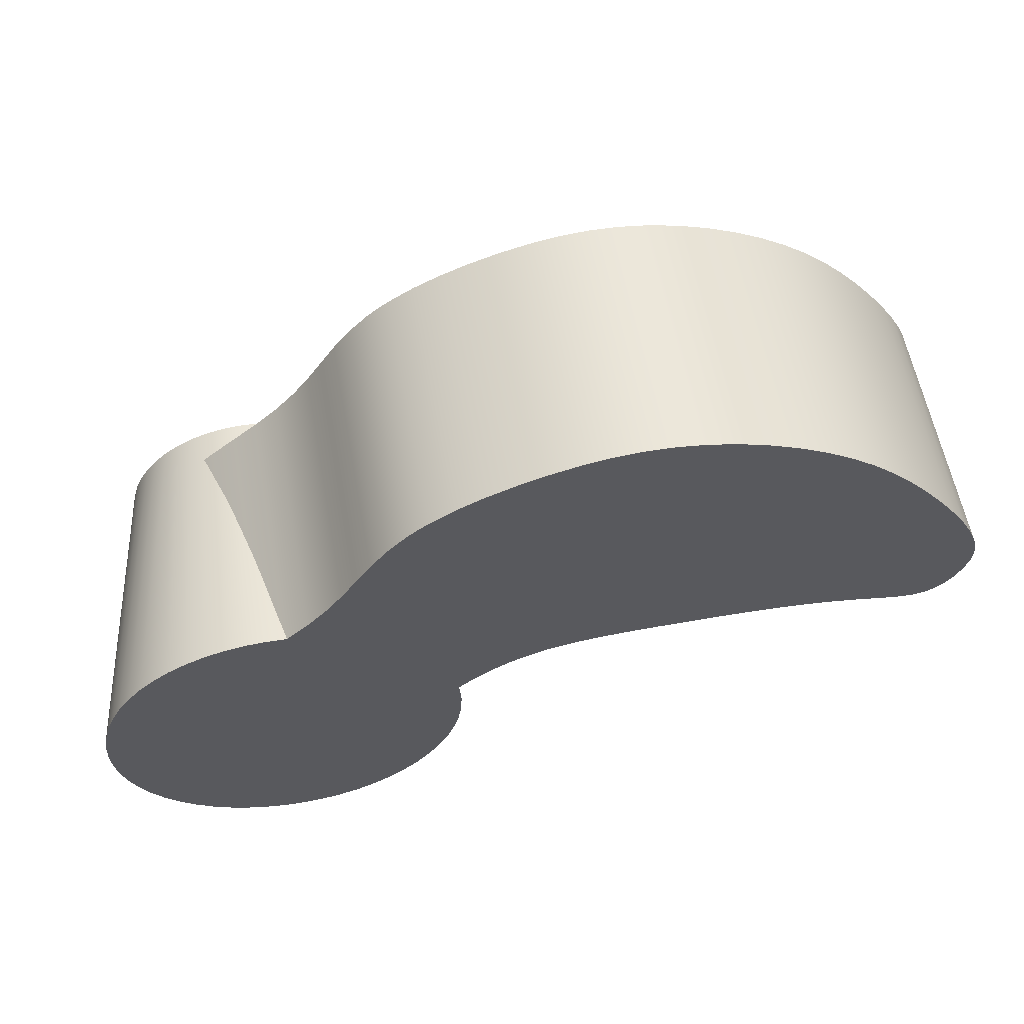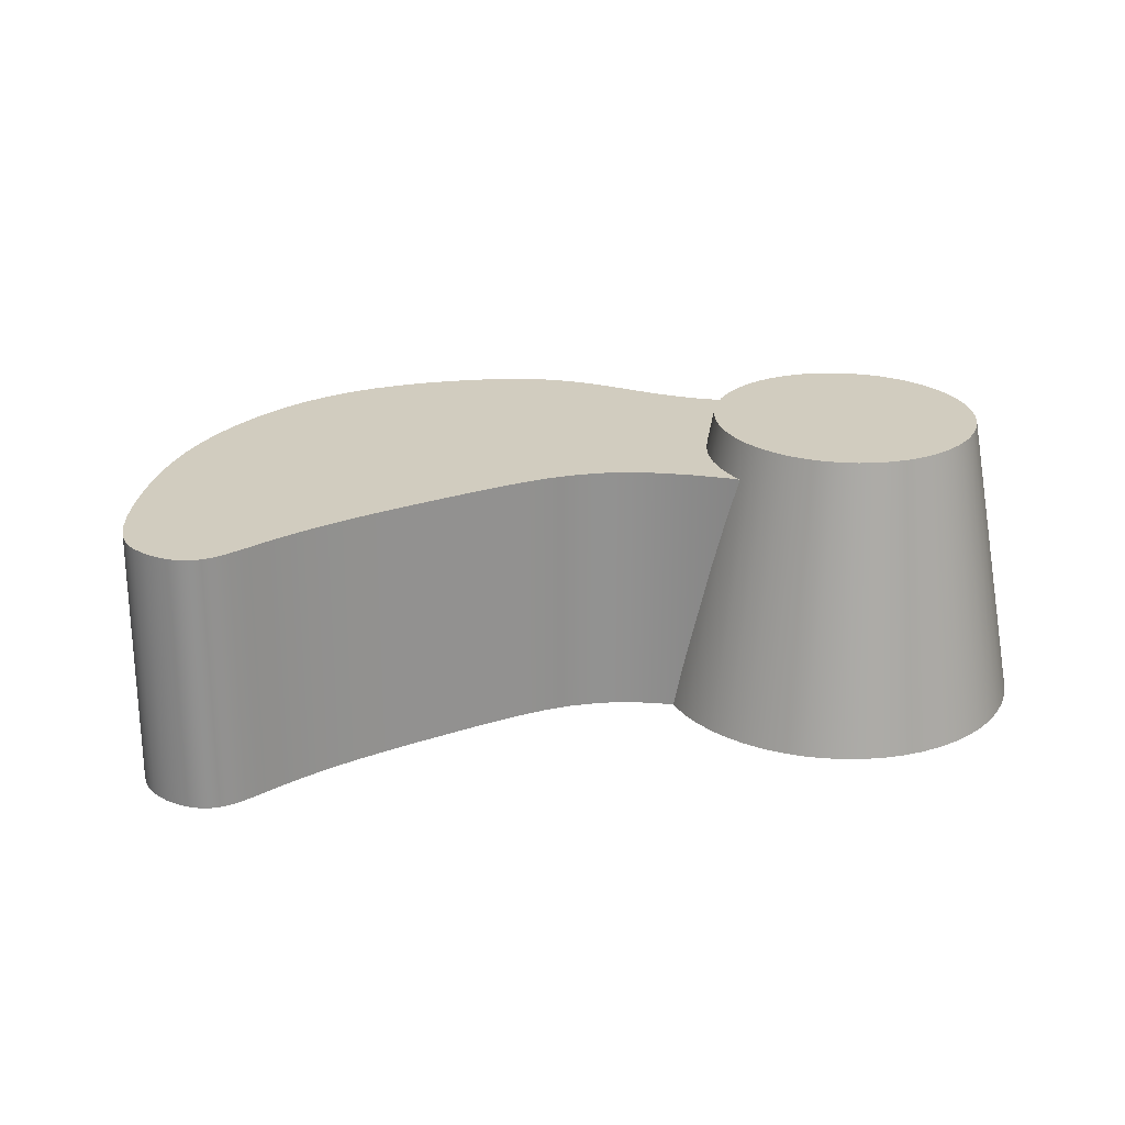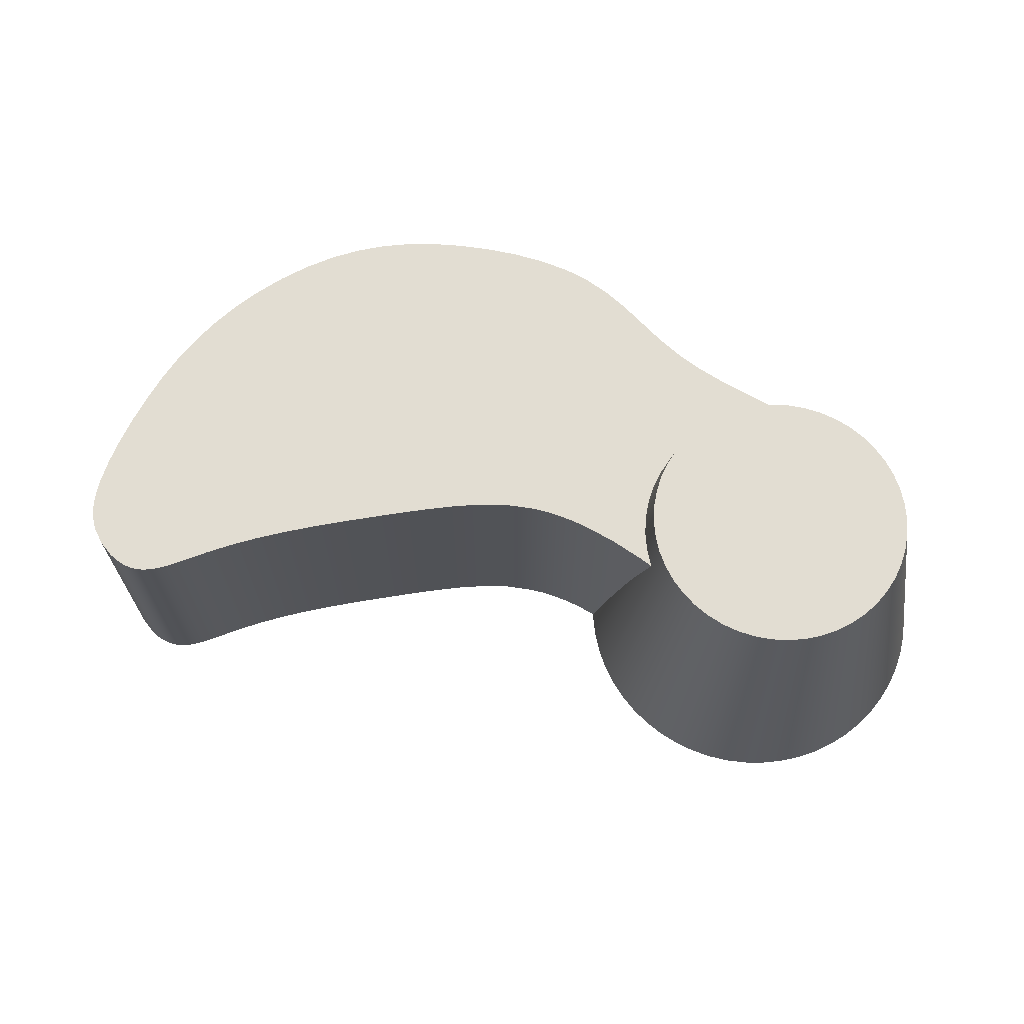
<metadata>
{"format":"obj","ext":"obj","renderer":"f3d","projection":"perspective","resolution":1024,"background":"white","views":[{"elev":57.4,"azim":-10.1,"up":"+Z"},{"elev":24.1,"azim":149.1,"up":"+Y"},{"elev":68.1,"azim":169.8,"up":"+Y"}]}
</metadata>
<code>
v 1.099 0 -1.134
v -1.18 0 1.218
v -1.18 3.5 1.218
v 1.099 3.5 -1.134
v -1.18 0 1.218
v -0.8284 0 1.577
v -0.4681 0 1.899
v -0.112 0 2.195
v 0.2244 0 2.478
v 0.5273 0 2.759
v 0.7895 0 3.049
v 1.014 0 3.351
v 1.216 0 3.659
v 1.417 0 3.965
v 1.638 0 4.258
v 1.895 0 4.528
v 2.04 0 4.653
v 2.195 0 4.77
v 2.535 0 4.982
v 2.903 0 5.165
v 3.287 0 5.321
v 3.677 0 5.451
v 4.066 0 5.553
v 4.455 0 5.623
v 4.845 0 5.656
v 5.241 0 5.649
v 5.644 0 5.598
v 6.05 0 5.505
v 6.452 0 5.373
v 6.842 0 5.207
v 7.212 0 5.014
v 7.555 0 4.797
v 7.871 0 4.561
v 8.162 0 4.304
v 8.433 0 4.029
v 8.69 0 3.735
v 8.933 0 3.429
v 9.157 0 3.118
v 9.353 0 2.812
v 9.508 0 2.524
v 9.568 0 2.388
v 9.613 0 2.258
v 9.644 0 2.134
v 9.661 0 2.015
v 9.663 0 1.899
v 9.65 0 1.785
v 9.585 0 1.563
v 9.474 0 1.355
v 9.403 0 1.263
v 9.323 0 1.184
v 9.236 0 1.12
v 9.141 0 1.073
v 9.038 0 1.044
v 8.929 0 1.031
v 8.812 0 1.032
v 8.688 0 1.045
v 8.414 0 1.091
v 8.105 0 1.146
v 7.763 0 1.197
v 7.39 0 1.235
v 6.99 0 1.259
v 6.571 0 1.27
v 6.141 0 1.272
v 5.282 0 1.259
v 4.868 0 1.244
v 4.471 0 1.22
v 4.092 0 1.176
v 3.727 0 1.1
v 3.372 0 0.9796
v 3.197 0 0.8991
v 3.023 0 0.8039
v 2.85 0 0.6939
v 2.677 0 0.5694
v 2.335 0 0.2807
v 2.001 0 -0.04963
v 1.68 0 -0.4056
v 1.378 0 -0.7711
v 1.099 0 -1.134
v 1.099 3.5 -1.134
v 1.378 3.5 -0.7711
v 1.68 3.5 -0.4056
v 2.001 3.5 -0.04963
v 2.335 3.5 0.2807
v 2.677 3.5 0.5694
v 2.85 3.5 0.6939
v 3.023 3.5 0.8039
v 3.197 3.5 0.8991
v 3.372 3.5 0.9796
v 3.727 3.5 1.1
v 4.092 3.5 1.176
v 4.471 3.5 1.22
v 4.868 3.5 1.244
v 5.282 3.5 1.259
v 6.141 3.5 1.272
v 6.571 3.5 1.27
v 6.99 3.5 1.259
v 7.39 3.5 1.235
v 7.763 3.5 1.197
v 8.105 3.5 1.146
v 8.414 3.5 1.091
v 8.688 3.5 1.045
v 8.812 3.5 1.032
v 8.929 3.5 1.031
v 9.038 3.5 1.044
v 9.141 3.5 1.073
v 9.236 3.5 1.12
v 9.323 3.5 1.184
v 9.403 3.5 1.263
v 9.474 3.5 1.355
v 9.585 3.5 1.563
v 9.65 3.5 1.785
v 9.663 3.5 1.899
v 9.661 3.5 2.015
v 9.644 3.5 2.134
v 9.613 3.5 2.258
v 9.568 3.5 2.388
v 9.508 3.5 2.524
v 9.353 3.5 2.812
v 9.157 3.5 3.118
v 8.933 3.5 3.429
v 8.69 3.5 3.735
v 8.433 3.5 4.029
v 8.162 3.5 4.304
v 7.871 3.5 4.561
v 7.555 3.5 4.797
v 7.212 3.5 5.014
v 6.842 3.5 5.207
v 6.452 3.5 5.373
v 6.05 3.5 5.505
v 5.644 3.5 5.598
v 5.241 3.5 5.649
v 4.845 3.5 5.656
v 4.455 3.5 5.623
v 4.066 3.5 5.553
v 3.677 3.5 5.451
v 3.287 3.5 5.321
v 2.903 3.5 5.165
v 2.535 3.5 4.982
v 2.195 3.5 4.77
v 2.04 3.5 4.653
v 1.895 3.5 4.528
v 1.638 3.5 4.258
v 1.417 3.5 3.965
v 1.216 3.5 3.659
v 1.014 3.5 3.351
v 0.7895 3.5 3.049
v 0.5273 3.5 2.759
v 0.2244 3.5 2.478
v -0.112 3.5 2.195
v -0.4681 3.5 1.899
v -0.8284 3.5 1.577
v -1.18 3.5 1.218
v -1.18 3.5 1.218
v -0.8284 3.5 1.577
v -0.4681 3.5 1.899
v -0.112 3.5 2.195
v 0.2244 3.5 2.478
v 0.5273 3.5 2.759
v 0.7895 3.5 3.049
v 1.014 3.5 3.351
v 1.216 3.5 3.659
v 1.417 3.5 3.965
v 1.638 3.5 4.258
v 1.895 3.5 4.528
v 2.04 3.5 4.653
v 2.195 3.5 4.77
v 2.535 3.5 4.982
v 2.903 3.5 5.165
v 3.287 3.5 5.321
v 3.677 3.5 5.451
v 4.066 3.5 5.553
v 4.455 3.5 5.623
v 4.845 3.5 5.656
v 5.241 3.5 5.649
v 5.644 3.5 5.598
v 6.05 3.5 5.505
v 6.452 3.5 5.373
v 6.842 3.5 5.207
v 7.212 3.5 5.014
v 7.555 3.5 4.797
v 7.871 3.5 4.561
v 8.162 3.5 4.304
v 8.433 3.5 4.029
v 8.69 3.5 3.735
v 8.933 3.5 3.429
v 9.157 3.5 3.118
v 9.353 3.5 2.812
v 9.508 3.5 2.524
v 9.568 3.5 2.388
v 9.613 3.5 2.258
v 9.644 3.5 2.134
v 9.661 3.5 2.015
v 9.663 3.5 1.899
v 9.65 3.5 1.785
v 9.585 3.5 1.563
v 9.474 3.5 1.355
v 9.403 3.5 1.263
v 9.323 3.5 1.184
v 9.236 3.5 1.12
v 9.141 3.5 1.073
v 9.038 3.5 1.044
v 8.929 3.5 1.031
v 8.812 3.5 1.032
v 8.688 3.5 1.045
v 8.414 3.5 1.091
v 8.105 3.5 1.146
v 7.763 3.5 1.197
v 7.39 3.5 1.235
v 6.99 3.5 1.259
v 6.571 3.5 1.27
v 6.141 3.5 1.272
v 5.282 3.5 1.259
v 4.868 3.5 1.244
v 4.471 3.5 1.22
v 4.092 3.5 1.176
v 3.727 3.5 1.1
v 3.372 3.5 0.9796
v 3.197 3.5 0.8991
v 3.023 3.5 0.8039
v 2.85 3.5 0.6939
v 2.677 3.5 0.5694
v 2.335 3.5 0.2807
v 2.001 3.5 -0.04963
v 1.68 3.5 -0.4056
v 1.378 3.5 -0.7711
v 1.099 3.5 -1.134
v 1.099 0 -1.134
v 1.378 0 -0.7711
v 1.68 0 -0.4056
v 2.001 0 -0.04963
v 2.335 0 0.2807
v 2.677 0 0.5694
v 2.85 0 0.6939
v 3.023 0 0.8039
v 3.197 0 0.8991
v 3.372 0 0.9796
v 3.727 0 1.1
v 4.092 0 1.176
v 4.471 0 1.22
v 4.868 0 1.244
v 5.282 0 1.259
v 6.141 0 1.272
v 6.571 0 1.27
v 6.99 0 1.259
v 7.39 0 1.235
v 7.763 0 1.197
v 8.105 0 1.146
v 8.414 0 1.091
v 8.688 0 1.045
v 8.812 0 1.032
v 8.929 0 1.031
v 9.038 0 1.044
v 9.141 0 1.073
v 9.236 0 1.12
v 9.323 0 1.184
v 9.403 0 1.263
v 9.474 0 1.355
v 9.585 0 1.563
v 9.65 0 1.785
v 9.663 0 1.899
v 9.661 0 2.015
v 9.644 0 2.134
v 9.613 0 2.258
v 9.568 0 2.388
v 9.508 0 2.524
v 9.353 0 2.812
v 9.157 0 3.118
v 8.933 0 3.429
v 8.69 0 3.735
v 8.433 0 4.029
v 8.162 0 4.304
v 7.871 0 4.561
v 7.555 0 4.797
v 7.212 0 5.014
v 6.842 0 5.207
v 6.452 0 5.373
v 6.05 0 5.505
v 5.644 0 5.598
v 5.241 0 5.649
v 4.845 0 5.656
v 4.455 0 5.623
v 4.066 0 5.553
v 3.677 0 5.451
v 3.287 0 5.321
v 2.903 0 5.165
v 2.535 0 4.982
v 2.195 0 4.77
v 2.04 0 4.653
v 1.895 0 4.528
v 1.638 0 4.258
v 1.417 0 3.965
v 1.216 0 3.659
v 1.014 0 3.351
v 0.7895 0 3.049
v 0.5273 0 2.759
v 0.2244 0 2.478
v -0.112 0 2.195
v -0.4681 0 1.899
v -0.8284 0 1.577
v -1.18 0 1.218
v 0.1701 4 1.787
v -0.0646 4 1.794
v -0.2981 4 1.77
v -0.5266 4 1.716
v -0.746 4 1.632
v -0.9527 4 1.521
v -1.143 4 1.384
v -1.314 4 1.223
v -1.462 4 1.041
v -1.586 4 0.8408
v -1.682 4 0.6267
v -1.749 4 0.4018
v -1.787 4 0.1701
v -1.794 4 -0.0646
v -1.77 4 -0.2981
v -1.716 4 -0.5266
v -1.632 4 -0.746
v -1.521 4 -0.9527
v -1.384 4 -1.143
v -1.223 4 -1.314
v -1.041 4 -1.462
v -0.8408 4 -1.586
v -0.6267 4 -1.682
v -0.4018 4 -1.749
v -0.1701 4 -1.787
v 0.0646 4 -1.794
v 0.2981 4 -1.77
v 0.5266 4 -1.716
v 0.746 4 -1.632
v 0.9527 4 -1.521
v 1.143 4 -1.384
v 1.314 4 -1.223
v 1.462 4 -1.041
v 1.586 4 -0.8408
v 1.682 4 -0.6267
v 1.749 4 -0.4018
v 1.787 4 -0.1701
v 1.794 4 0.0646
v 1.77 4 0.2981
v 1.716 4 0.5266
v 1.632 4 0.746
v 1.521 4 0.9527
v 1.384 4 1.143
v 1.223 4 1.314
v 1.041 4 1.462
v 0.8408 4 1.586
v 0.6267 4 1.682
v 0.4018 4 1.749
v 0.2369 0 2.489
v 0.5141 0 2.447
v 0.7848 0 2.374
v 1.046 0 2.271
v 1.293 0 2.14
v 1.525 0 1.981
v 1.737 0 1.798
v 1.927 0 1.592
v 2.093 0 1.367
v 2.233 0 1.124
v 2.345 0 0.8664
v 2.427 0 0.5984
v 2.479 0 0.3228
v 2.5 0 0.04325
v 2.489 0 -0.2369
v 2.447 0 -0.5141
v 2.374 0 -0.7848
v 2.271 0 -1.046
v 2.14 0 -1.293
v 1.981 0 -1.525
v 1.798 0 -1.737
v 1.592 0 -1.927
v 1.367 0 -2.093
v 1.124 0 -2.233
v 0.8664 0 -2.345
v 0.5984 0 -2.427
v 0.3228 0 -2.479
v 0.04325 0 -2.5
v -0.2369 0 -2.489
v -0.5141 0 -2.447
v -0.7848 0 -2.374
v -1.046 0 -2.271
v -1.293 0 -2.14
v -1.525 0 -1.981
v -1.737 0 -1.798
v -1.927 0 -1.592
v -2.093 0 -1.367
v -2.233 0 -1.124
v -2.345 0 -0.8664
v -2.427 0 -0.5984
v -2.479 0 -0.3228
v -2.5 0 -0.04325
v -2.489 0 0.2369
v -2.447 0 0.5141
v -2.374 0 0.7848
v -2.271 0 1.046
v -2.14 0 1.293
v -1.981 0 1.525
v -1.798 0 1.737
v -1.592 0 1.927
v -1.367 0 2.093
v -1.124 0 2.233
v -0.8664 0 2.345
v -0.5984 0 2.427
v -0.3228 0 2.479
v -0.04325 0 2.5
v -1.794 4 -0.0646
v -2.5 0 -0.04325
v 0.1701 4 1.787
v 0.4018 4 1.749
v 0.6267 4 1.682
v 0.8408 4 1.586
v 1.041 4 1.462
v 1.223 4 1.314
v 1.384 4 1.143
v 1.521 4 0.9527
v 1.632 4 0.746
v 1.716 4 0.5266
v 1.77 4 0.2981
v 1.794 4 0.0646
v 1.787 4 -0.1701
v 1.749 4 -0.4018
v 1.682 4 -0.6267
v 1.586 4 -0.8408
v 1.462 4 -1.041
v 1.314 4 -1.223
v 1.143 4 -1.384
v 0.9527 4 -1.521
v 0.746 4 -1.632
v 0.5266 4 -1.716
v 0.2981 4 -1.77
v 0.0646 4 -1.794
v -0.1701 4 -1.787
v -0.4018 4 -1.749
v -0.6267 4 -1.682
v -0.8408 4 -1.586
v -1.041 4 -1.462
v -1.223 4 -1.314
v -1.384 4 -1.143
v -1.521 4 -0.9527
v -1.632 4 -0.746
v -1.716 4 -0.5266
v -1.77 4 -0.2981
v -1.794 4 -0.0646
v -1.787 4 0.1701
v -1.749 4 0.4018
v -1.682 4 0.6267
v -1.586 4 0.8408
v -1.462 4 1.041
v -1.314 4 1.223
v -1.143 4 1.384
v -0.9527 4 1.521
v -0.746 4 1.632
v -0.5266 4 1.716
v -0.2981 4 1.77
v -0.0646 4 1.794
v 0.2369 0 2.489
v -0.04325 0 2.5
v -0.3228 0 2.479
v -0.5984 0 2.427
v -0.8664 0 2.345
v -1.124 0 2.233
v -1.367 0 2.093
v -1.592 0 1.927
v -1.798 0 1.737
v -1.981 0 1.525
v -2.14 0 1.293
v -2.271 0 1.046
v -2.374 0 0.7848
v -2.447 0 0.5141
v -2.489 0 0.2369
v -2.5 0 -0.04325
v -2.479 0 -0.3228
v -2.427 0 -0.5984
v -2.345 0 -0.8664
v -2.233 0 -1.124
v -2.093 0 -1.367
v -1.927 0 -1.592
v -1.737 0 -1.798
v -1.525 0 -1.981
v -1.293 0 -2.14
v -1.046 0 -2.271
v -0.7848 0 -2.374
v -0.5141 0 -2.447
v -0.2369 0 -2.489
v 0.04325 0 -2.5
v 0.3228 0 -2.479
v 0.5984 0 -2.427
v 0.8664 0 -2.345
v 1.124 0 -2.233
v 1.367 0 -2.093
v 1.592 0 -1.927
v 1.798 0 -1.737
v 1.981 0 -1.525
v 2.14 0 -1.293
v 2.271 0 -1.046
v 2.374 0 -0.7848
v 2.447 0 -0.5141
v 2.489 0 -0.2369
v 2.5 0 0.04325
v 2.479 0 0.3228
v 2.427 0 0.5984
v 2.345 0 0.8664
v 2.233 0 1.124
v 2.093 0 1.367
v 1.927 0 1.592
v 1.737 0 1.798
v 1.525 0 1.981
v 1.293 0 2.14
v 1.046 0 2.271
v 0.7848 0 2.374
v 0.5141 0 2.447
g 3058171a-e323-11ea-b845-54bf646e7e1f
f 1 2 4
f 4 2 3
g 3058653e-e323-11ea-b48b-54bf646e7e1f
f 5 6 152
f 152 6 151
f 151 6 7
f 151 7 150
f 150 7 8
f 150 8 149
f 149 8 9
f 149 9 148
f 148 9 10
f 148 10 147
f 147 10 11
f 147 11 146
f 146 11 12
f 146 12 145
f 145 12 13
f 145 13 144
f 144 13 14
f 144 14 143
f 143 14 15
f 143 15 142
f 142 15 16
f 142 16 141
f 141 16 17
f 141 17 140
f 140 17 18
f 140 18 139
f 139 18 19
f 139 19 138
f 138 19 20
f 138 20 137
f 137 20 21
f 137 21 136
f 136 21 22
f 136 22 135
f 135 22 23
f 135 23 134
f 134 23 24
f 134 24 133
f 133 24 25
f 133 25 132
f 132 25 26
f 132 26 131
f 131 26 27
f 131 27 130
f 130 27 28
f 130 28 129
f 129 28 29
f 129 29 128
f 128 29 30
f 128 30 127
f 127 30 31
f 127 31 126
f 126 31 32
f 126 32 125
f 125 32 33
f 125 33 124
f 124 33 34
f 124 34 123
f 123 34 35
f 123 35 122
f 122 35 36
f 122 36 121
f 121 36 37
f 121 37 120
f 120 37 38
f 120 38 119
f 119 38 39
f 119 39 118
f 118 39 40
f 118 40 117
f 117 40 41
f 117 41 116
f 116 41 42
f 116 42 115
f 115 42 43
f 115 43 114
f 114 43 44
f 114 44 113
f 113 44 45
f 113 45 112
f 112 45 46
f 112 46 111
f 111 46 47
f 111 47 110
f 110 47 48
f 110 48 109
f 109 48 49
f 109 49 108
f 108 49 50
f 108 50 107
f 107 50 51
f 107 51 106
f 106 51 52
f 106 52 105
f 105 52 53
f 105 53 104
f 104 53 54
f 104 54 103
f 103 54 55
f 103 55 102
f 102 55 56
f 102 56 101
f 101 56 57
f 101 57 100
f 100 57 58
f 100 58 99
f 99 58 59
f 99 59 98
f 98 59 60
f 98 60 97
f 97 60 61
f 97 61 96
f 96 61 62
f 96 62 95
f 95 62 63
f 95 63 94
f 94 63 64
f 94 64 93
f 93 64 65
f 93 65 92
f 92 65 66
f 92 66 91
f 91 66 67
f 91 67 90
f 90 67 68
f 90 68 89
f 89 68 69
f 89 69 88
f 88 69 70
f 88 70 87
f 87 70 71
f 87 71 86
f 86 71 72
f 86 72 85
f 85 72 73
f 85 73 84
f 84 73 74
f 84 74 83
f 83 74 75
f 83 75 82
f 82 75 76
f 82 76 81
f 81 76 77
f 81 77 80
f 80 77 78
f 80 78 79
g 3058b354-e323-11ea-9131-54bf646e7e1f
f 154 222 153
f 153 222 223
f 153 223 224
f 154 155 222
f 222 155 221
f 221 155 156
f 221 156 220
f 220 156 219
f 219 156 157
f 219 157 218
f 218 157 158
f 218 158 217
f 217 158 216
f 216 158 159
f 216 159 160
f 216 160 215
f 215 160 161
f 215 161 214
f 214 161 162
f 214 162 213
f 213 162 163
f 213 163 164
f 164 165 213
f 213 165 166
f 213 166 167
f 167 168 213
f 213 168 212
f 212 168 179
f 212 179 180
f 168 169 179
f 179 169 178
f 178 169 170
f 178 170 177
f 177 170 171
f 177 171 176
f 176 171 172
f 176 172 175
f 175 172 173
f 175 173 174
f 180 181 212
f 212 181 182
f 212 182 211
f 211 182 183
f 211 183 184
f 211 184 210
f 210 184 185
f 210 185 209
f 209 185 186
f 209 186 208
f 208 186 187
f 208 187 188
f 208 188 207
f 207 188 189
f 207 189 190
f 190 191 207
f 207 191 206
f 206 191 192
f 206 192 193
f 193 194 206
f 206 194 195
f 206 195 205
f 205 195 196
f 205 196 197
f 205 197 204
f 204 197 198
f 204 198 203
f 203 198 202
f 202 198 199
f 202 199 200
f 200 201 202
f 224 225 153
f 153 225 226
g 3059017a-e323-11ea-abdd-54bf646e7e1f
f 227 228 300
f 300 228 229
f 300 229 230
f 230 231 300
f 300 231 299
f 299 231 298
f 298 231 232
f 298 232 297
f 297 232 233
f 297 233 234
f 297 234 296
f 296 234 235
f 296 235 295
f 295 235 236
f 295 236 237
f 238 293 237
f 237 293 294
f 237 294 295
f 293 238 292
f 292 238 239
f 292 239 291
f 291 239 240
f 291 240 290
f 290 240 289
f 289 240 288
f 288 240 287
f 287 240 286
f 286 240 285
f 285 240 241
f 285 241 274
f 274 241 273
f 273 241 272
f 272 241 271
f 271 241 242
f 271 242 270
f 270 242 269
f 269 242 243
f 269 243 268
f 268 243 244
f 268 244 267
f 267 244 245
f 267 245 266
f 266 245 265
f 265 245 246
f 265 246 264
f 264 246 263
f 263 246 262
f 262 246 247
f 262 247 261
f 261 247 260
f 260 247 259
f 259 247 258
f 258 247 248
f 258 248 257
f 257 248 256
f 256 248 249
f 256 249 255
f 255 249 250
f 255 250 251
f 252 253 251
f 251 253 254
f 251 254 255
f 285 274 284
f 284 274 275
f 284 275 283
f 283 275 276
f 283 276 282
f 282 276 277
f 282 277 281
f 281 277 278
f 281 278 280
f 280 278 279
g 30812322-e323-11ea-93c6-54bf646e7e1f
f 302 404 301
f 301 404 349
f 301 349 350
f 404 302 403
f 403 302 303
f 403 303 402
f 402 303 304
f 402 304 401
f 401 304 305
f 401 305 400
f 400 305 306
f 400 306 399
f 399 306 307
f 399 307 398
f 398 307 397
f 397 307 308
f 397 308 396
f 396 308 309
f 396 309 395
f 395 309 310
f 395 310 394
f 394 310 311
f 394 311 393
f 393 311 312
f 393 312 392
f 392 312 313
f 392 313 391
f 391 313 390
f 390 313 405
f 406 314 389
f 389 314 315
f 389 315 388
f 388 315 316
f 388 316 387
f 387 316 317
f 387 317 386
f 386 317 318
f 386 318 385
f 385 318 319
f 385 319 384
f 384 319 383
f 383 319 320
f 383 320 382
f 382 320 321
f 382 321 381
f 381 321 322
f 381 322 380
f 380 322 323
f 380 323 379
f 379 323 324
f 379 324 378
f 378 324 325
f 378 325 377
f 377 325 376
f 376 325 326
f 376 326 375
f 375 326 327
f 375 327 374
f 374 327 328
f 374 328 373
f 373 328 329
f 373 329 372
f 372 329 330
f 372 330 371
f 371 330 331
f 371 331 370
f 370 331 369
f 369 331 332
f 369 332 368
f 368 332 333
f 368 333 367
f 367 333 334
f 367 334 366
f 366 334 335
f 366 335 365
f 365 335 336
f 365 336 364
f 364 336 337
f 364 337 363
f 363 337 362
f 362 337 338
f 362 338 361
f 361 338 339
f 361 339 360
f 360 339 340
f 360 340 359
f 359 340 341
f 359 341 358
f 358 341 342
f 358 342 357
f 357 342 343
f 357 343 356
f 356 343 355
f 355 343 344
f 355 344 354
f 354 344 345
f 354 345 353
f 353 345 346
f 353 346 352
f 352 346 347
f 352 347 351
f 351 347 348
f 351 348 350
f 350 348 301
g 30817164-e323-11ea-999e-54bf646e7e1f
f 454 407 453
f 453 407 408
f 453 408 452
f 452 408 409
f 452 409 451
f 451 409 410
f 451 410 450
f 450 410 411
f 450 411 449
f 449 411 412
f 449 412 448
f 448 412 413
f 448 413 447
f 447 413 414
f 447 414 446
f 446 414 415
f 446 415 445
f 445 415 416
f 445 416 444
f 444 416 417
f 444 417 443
f 443 417 418
f 443 418 442
f 442 418 419
f 442 419 441
f 441 419 420
f 441 420 440
f 440 420 421
f 440 421 439
f 439 421 422
f 439 422 438
f 438 422 423
f 438 423 437
f 437 423 424
f 437 424 436
f 436 424 425
f 436 425 435
f 435 425 426
f 435 426 434
f 434 426 427
f 434 427 433
f 433 427 428
f 433 428 432
f 432 428 429
f 432 429 431
f 431 429 430
g 3081bf66-e323-11ea-acef-54bf646e7e1f
f 456 457 455
f 455 457 510
f 510 457 458
f 510 458 509
f 509 458 459
f 509 459 508
f 508 459 460
f 508 460 507
f 507 460 461
f 507 461 506
f 506 461 462
f 506 462 505
f 505 462 463
f 505 463 504
f 504 463 464
f 504 464 503
f 503 464 465
f 503 465 502
f 502 465 466
f 502 466 501
f 501 466 467
f 501 467 500
f 500 467 468
f 500 468 499
f 499 468 469
f 499 469 498
f 498 469 470
f 498 470 497
f 497 470 471
f 497 471 496
f 496 471 472
f 496 472 495
f 495 472 473
f 495 473 494
f 494 473 474
f 494 474 493
f 493 474 475
f 493 475 492
f 492 475 476
f 492 476 491
f 491 476 477
f 491 477 490
f 490 477 478
f 490 478 489
f 489 478 479
f 489 479 488
f 488 479 480
f 488 480 487
f 487 480 481
f 487 481 486
f 486 481 482
f 486 482 485
f 485 482 483
f 485 483 484

</code>
